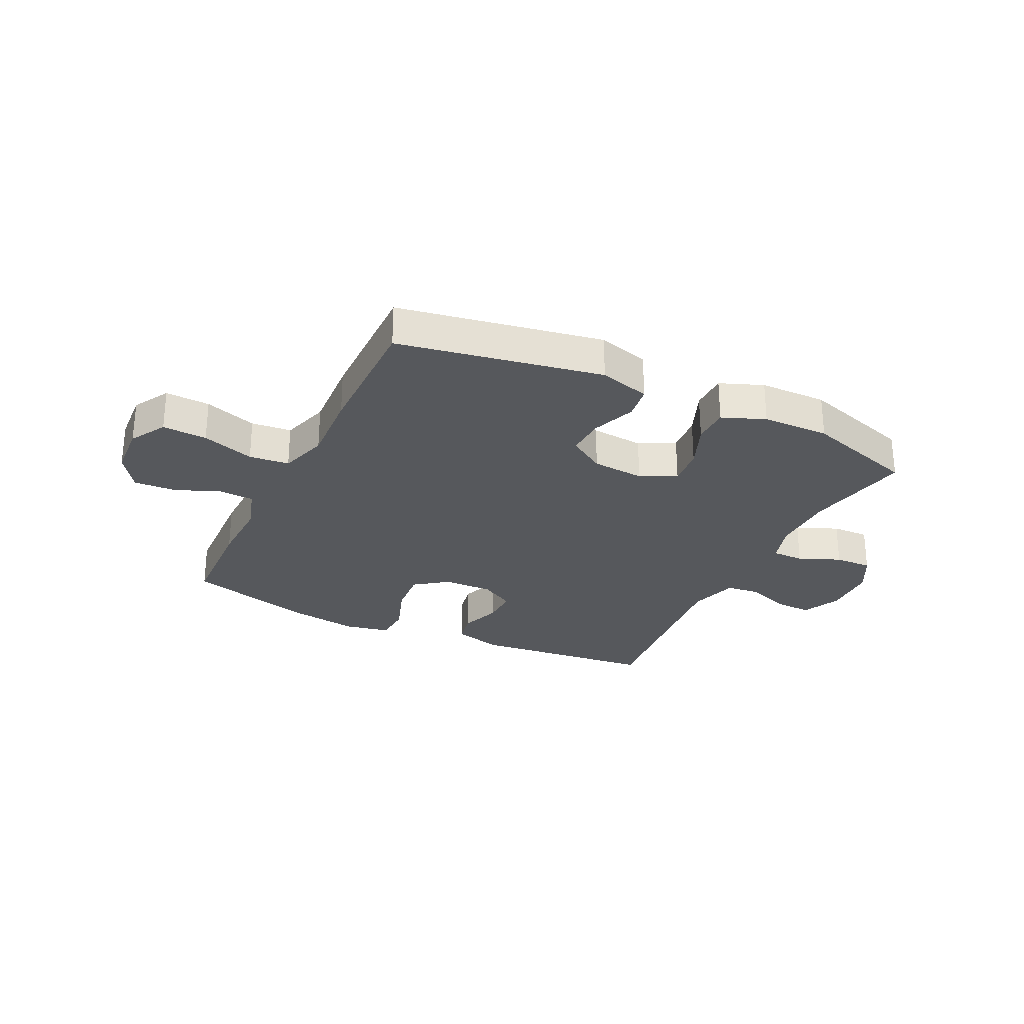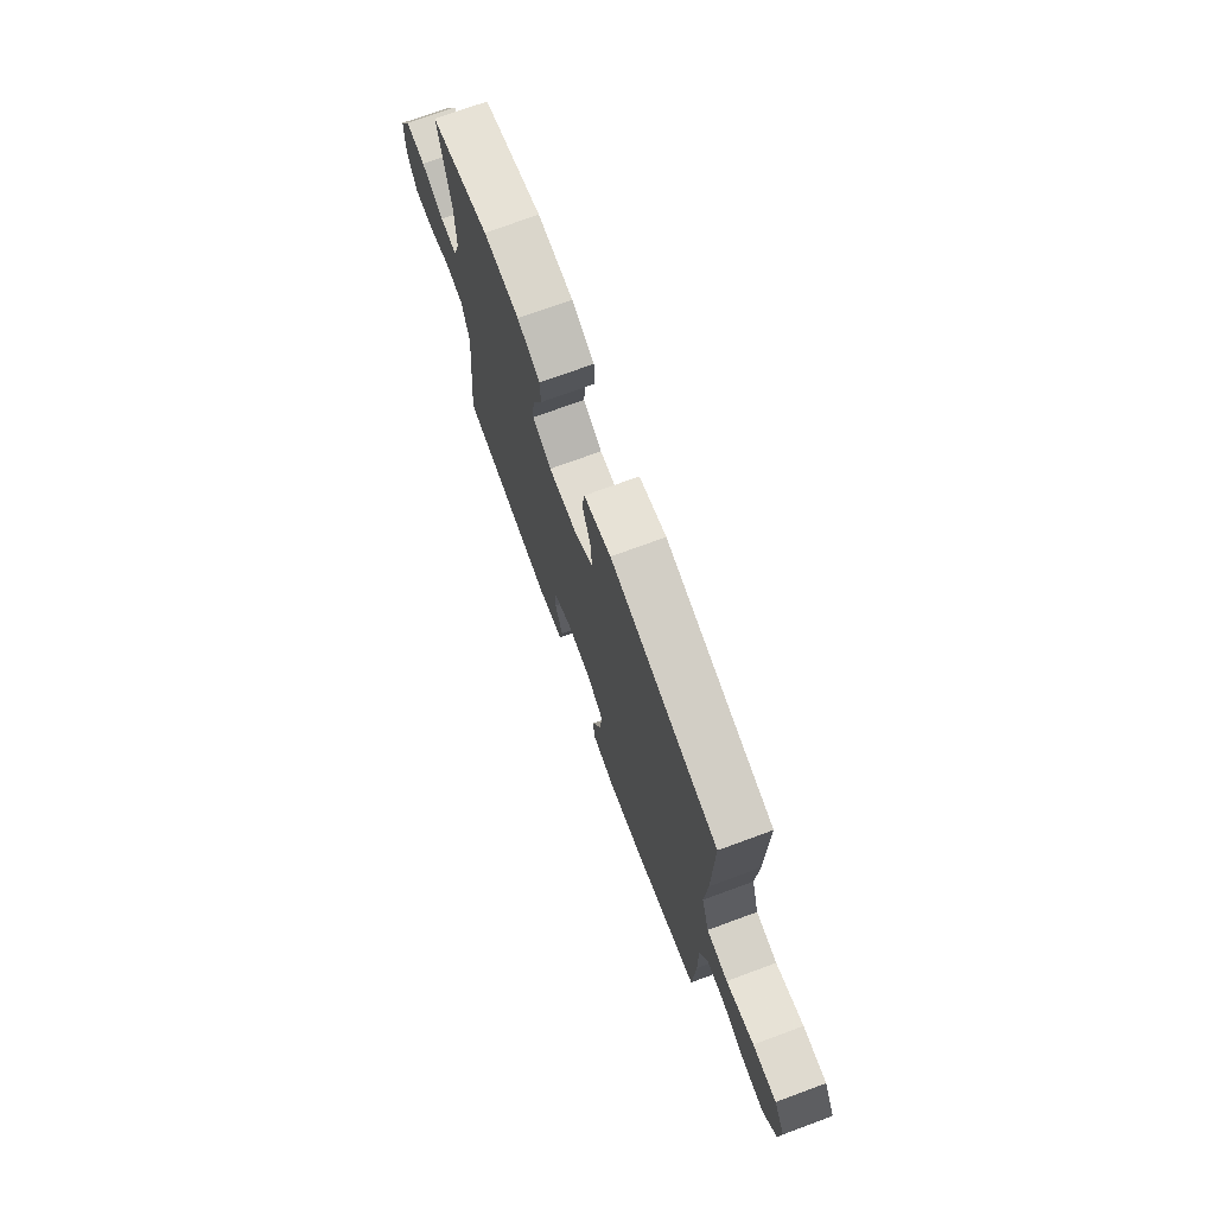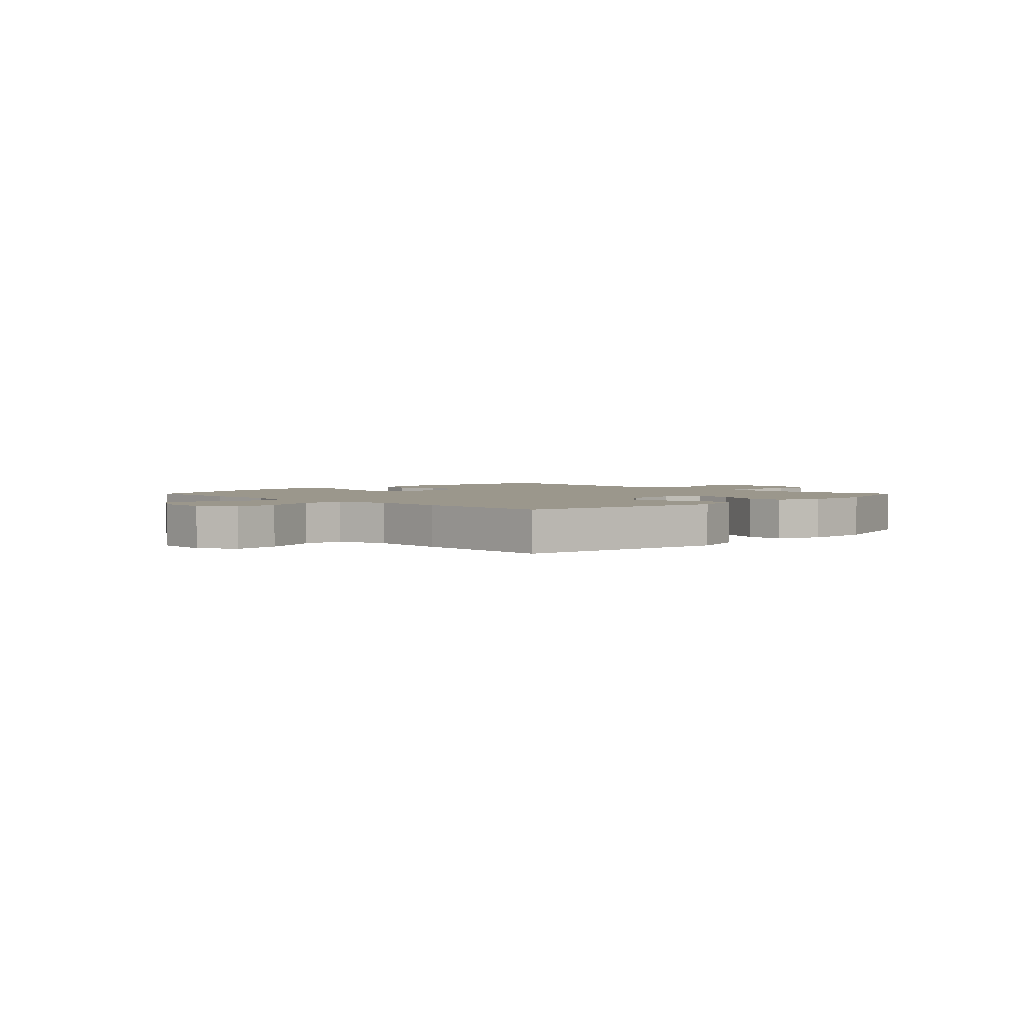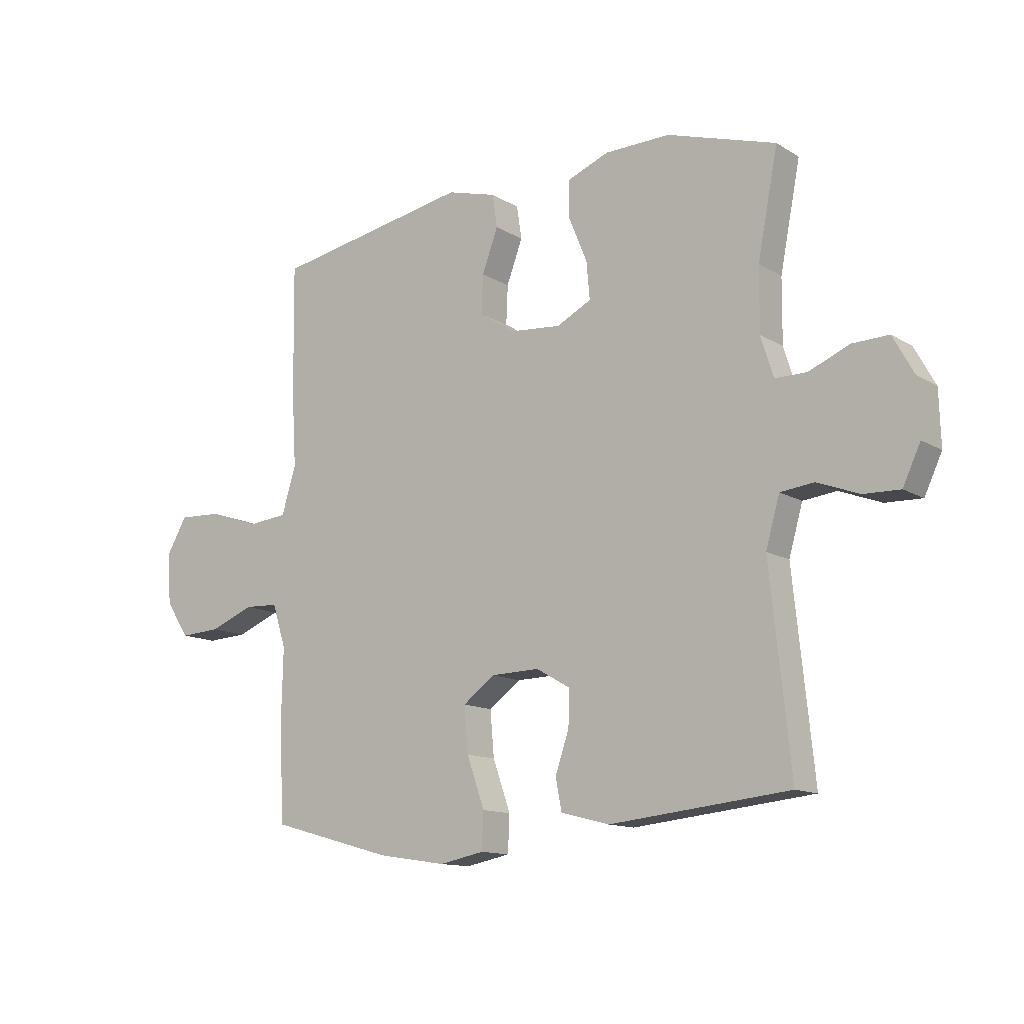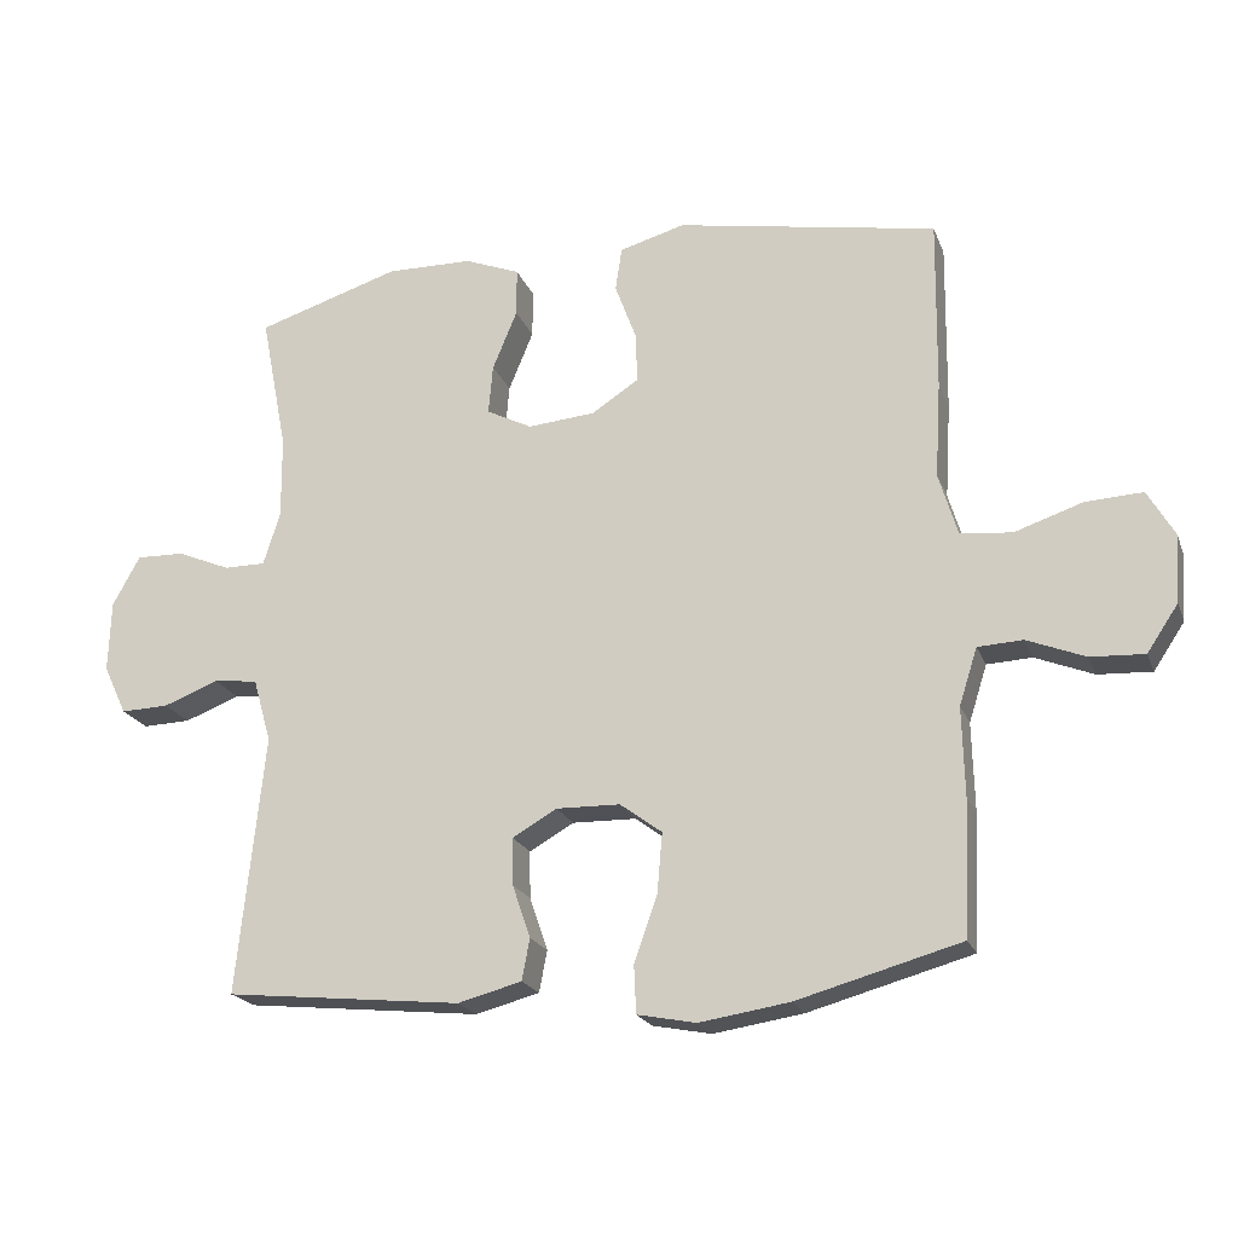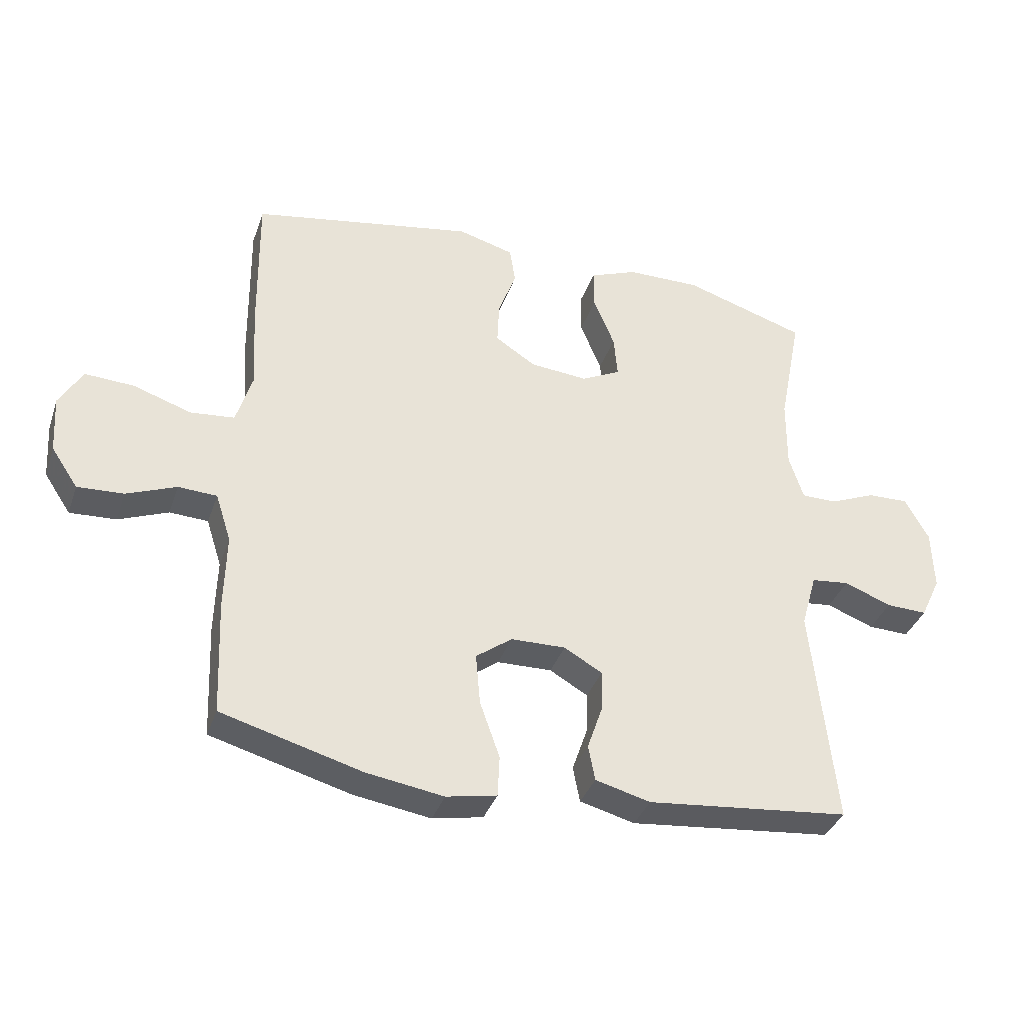
<metadata>
{"format":"obj","ext":"obj","renderer":"f3d","projection":"perspective","resolution":1024,"background":"white","views":[{"elev":-27.7,"azim":-25.9,"up":"+Y"},{"elev":73.2,"azim":-110.2,"up":"+Z"},{"elev":2.6,"azim":-45.1,"up":"+Y"},{"elev":-12.8,"azim":36.5,"up":"+Z"},{"elev":-20.7,"azim":-162.6,"up":"+Z"},{"elev":-36.5,"azim":-18.1,"up":"+Z"}]}
</metadata>
<code>
v -0.5 0.07 -0.5
v -0.508 0.07 -0.315
v -0.505 0.07 -0.193
v -0.53 0.07 -0.115
v -0.592 0.07 -0.112
v -0.672 0.07 -0.144
v -0.746 0.07 -0.148
v -0.789 0.07 -0.084
v -0.795 0.07 0.009
v -0.758 0.07 0.073
v -0.679 0.07 0.069
v -0.586 0.07 0.038
v -0.515 0.07 0.045
v -0.489 0.07 0.131
v -0.497 0.07 0.263
v -0.5 0.07 0.5
v -0.141 0.07 0.565
v -0.051 0.07 0.54
v -0.042 0.07 0.48
v -0.071 0.07 0.402
v -0.074 0.07 0.332
v -0.009 0.07 0.29
v 0.084 0.07 0.282
v 0.147 0.07 0.314
v 0.141 0.07 0.382
v 0.107 0.07 0.464
v 0.107 0.07 0.53
v 0.183 0.07 0.56
v 0.302 0.07 0.562
v 0.5 0.07 0.5
v 0.463 0.07 0.31
v 0.462 0.07 0.196
v 0.485 0.07 0.123
v 0.542 0.07 0.123
v 0.616 0.07 0.154
v 0.682 0.07 0.156
v 0.72 0.07 0.087
v 0.723 0.07 -0.011
v 0.691 0.07 -0.079
v 0.625 0.07 -0.077
v 0.549 0.07 -0.048
v 0.488 0.07 -0.055
v 0.463 0.07 -0.143
v 0.5 0.07 -0.5
v 0.174 0.07 -0.534
v 0.086 0.07 -0.511
v 0.075 0.07 -0.454
v 0.1 0.07 -0.381
v 0.101 0.07 -0.316
v 0.04 0.07 -0.281
v -0.048 0.07 -0.283
v -0.106 0.07 -0.326
v -0.099 0.07 -0.408
v -0.067 0.07 -0.499
v -0.07 0.07 -0.565
v -0.151 0.07 -0.581
v -0.275 0.07 -0.562
v -0.5 0 -0.5
v -0.508 0 -0.315
v -0.505 0 -0.193
v -0.53 0 -0.115
v -0.592 0 -0.112
v -0.672 0 -0.144
v -0.746 0 -0.148
v -0.789 0 -0.084
v -0.795 0 0.009
v -0.758 0 0.073
v -0.679 0 0.069
v -0.586 0 0.038
v -0.515 0 0.045
v -0.489 0 0.131
v -0.497 0 0.263
v -0.5 0 0.5
v -0.141 0 0.565
v -0.051 0 0.54
v -0.042 0 0.48
v -0.071 0 0.402
v -0.074 0 0.332
v -0.009 0 0.29
v 0.084 0 0.282
v 0.147 0 0.314
v 0.141 0 0.382
v 0.107 0 0.464
v 0.107 0 0.53
v 0.183 0 0.56
v 0.302 0 0.562
v 0.5 0 0.5
v 0.463 0 0.31
v 0.462 0 0.196
v 0.485 0 0.123
v 0.542 0 0.123
v 0.616 0 0.154
v 0.682 0 0.156
v 0.72 0 0.087
v 0.723 0 -0.011
v 0.691 0 -0.079
v 0.625 0 -0.077
v 0.549 0 -0.048
v 0.488 0 -0.055
v 0.463 0 -0.143
v 0.5 0 -0.5
v 0.174 0 -0.534
v 0.086 0 -0.511
v 0.075 0 -0.454
v 0.1 0 -0.381
v 0.101 0 -0.316
v 0.04 0 -0.281
v -0.048 0 -0.283
v -0.106 0 -0.326
v -0.099 0 -0.408
v -0.067 0 -0.499
v -0.07 0 -0.565
v -0.151 0 -0.581
v -0.275 0 -0.562
f 1 2 3
f 57 1 3
f 56 57 3
f 55 56 3
f 54 55 3
f 53 54 3
f 52 53 3 4
f 51 52 4
f 50 51 4
f 46 47 48
f 45 46 48
f 44 45 48
f 43 44 48
f 42 43 48 49
f 39 40 41
f 38 39 41
f 37 38 41
f 36 37 41
f 35 36 41
f 34 35 41
f 33 34 41 42
f 42 49 50
f 33 42 50
f 32 33 50
f 29 30 31
f 28 29 31
f 27 28 31
f 26 27 31
f 25 26 31
f 24 25 31 32
f 18 19 20
f 17 18 20
f 16 17 20
f 15 16 20
f 14 15 20
f 13 14 20 21
f 10 11 12
f 9 10 12
f 8 9 12
f 7 8 12
f 6 7 12
f 5 6 12
f 4 5 12 13
f 32 50 4
f 24 32 4
f 23 24 4
f 13 21 22
f 4 13 22 23
f 60 59 58
f 60 58 114
f 60 114 113
f 60 113 112
f 60 112 111
f 60 111 110
f 61 60 110 109
f 61 109 108
f 61 108 107
f 105 104 103
f 105 103 102
f 105 102 101
f 105 101 100
f 106 105 100 99
f 98 97 96
f 98 96 95
f 98 95 94
f 98 94 93
f 98 93 92
f 98 92 91
f 99 98 91 90
f 107 106 99
f 107 99 90
f 107 90 89
f 88 87 86
f 88 86 85
f 88 85 84
f 88 84 83
f 88 83 82
f 89 88 82 81
f 77 76 75
f 77 75 74
f 77 74 73
f 77 73 72
f 77 72 71
f 78 77 71 70
f 69 68 67
f 69 67 66
f 69 66 65
f 69 65 64
f 69 64 63
f 69 63 62
f 70 69 62 61
f 61 107 89
f 61 89 81
f 61 81 80
f 79 78 70
f 80 79 70 61
f 1 58 59 2
f 2 59 60 3
f 3 60 61 4
f 4 61 62 5
f 5 62 63 6
f 6 63 64 7
f 7 64 65 8
f 8 65 66 9
f 9 66 67 10
f 10 67 68 11
f 11 68 69 12
f 12 69 70 13
f 13 70 71 14
f 14 71 72 15
f 15 72 73 16
f 16 73 74 17
f 17 74 75 18
f 18 75 76 19
f 19 76 77 20
f 20 77 78 21
f 21 78 79 22
f 22 79 80 23
f 23 80 81 24
f 24 81 82 25
f 25 82 83 26
f 26 83 84 27
f 27 84 85 28
f 28 85 86 29
f 29 86 87 30
f 30 87 88 31
f 31 88 89 32
f 32 89 90 33
f 33 90 91 34
f 34 91 92 35
f 35 92 93 36
f 36 93 94 37
f 37 94 95 38
f 38 95 96 39
f 39 96 97 40
f 40 97 98 41
f 41 98 99 42
f 42 99 100 43
f 43 100 101 44
f 44 101 102 45
f 45 102 103 46
f 46 103 104 47
f 47 104 105 48
f 48 105 106 49
f 49 106 107 50
f 50 107 108 51
f 51 108 109 52
f 52 109 110 53
f 53 110 111 54
f 54 111 112 55
f 55 112 113 56
f 56 113 114 57
f 57 114 58 1

</code>
